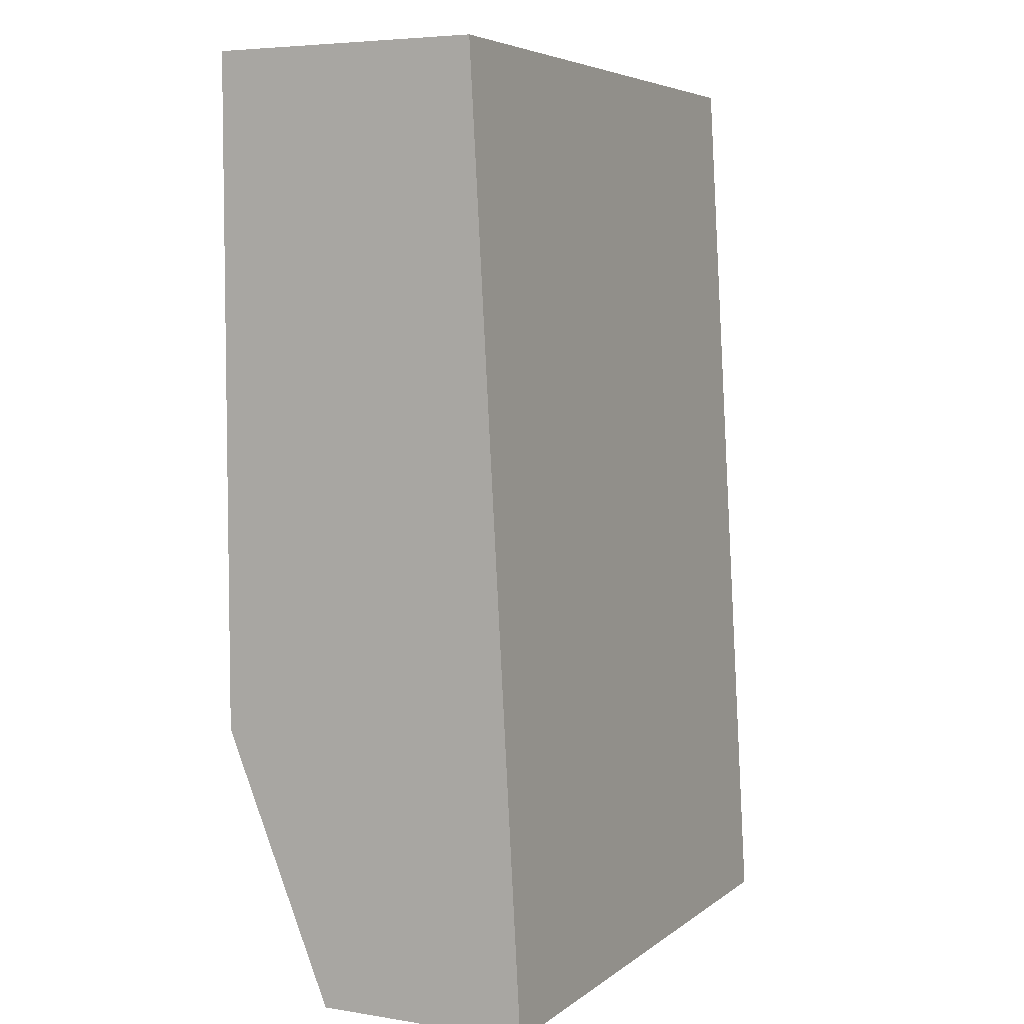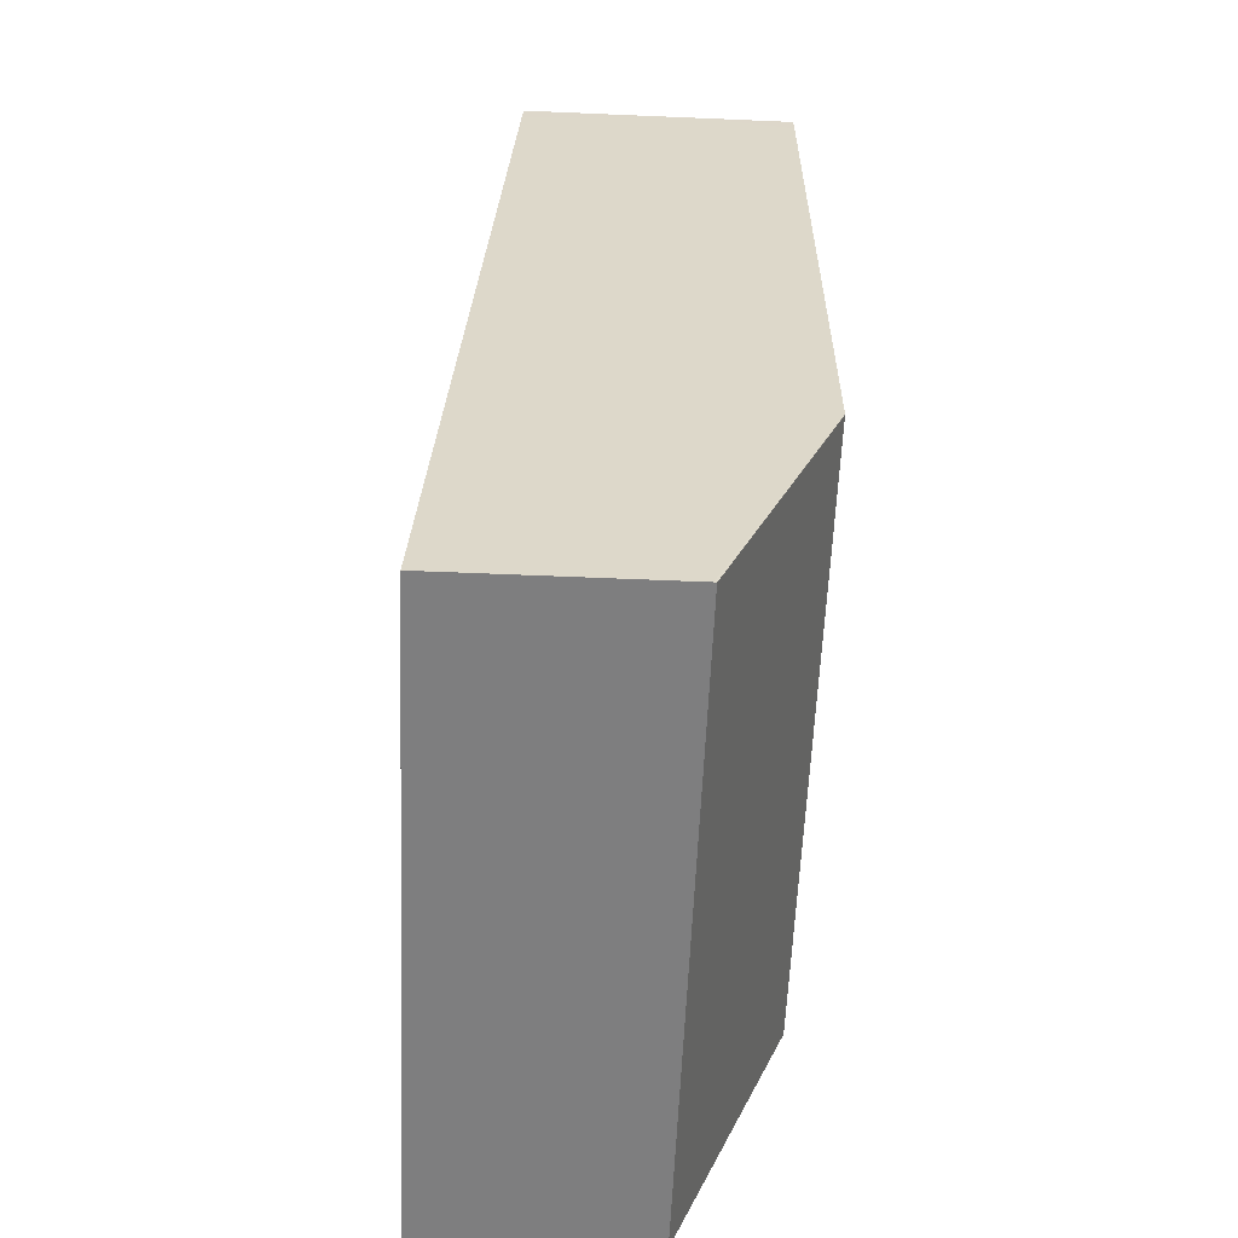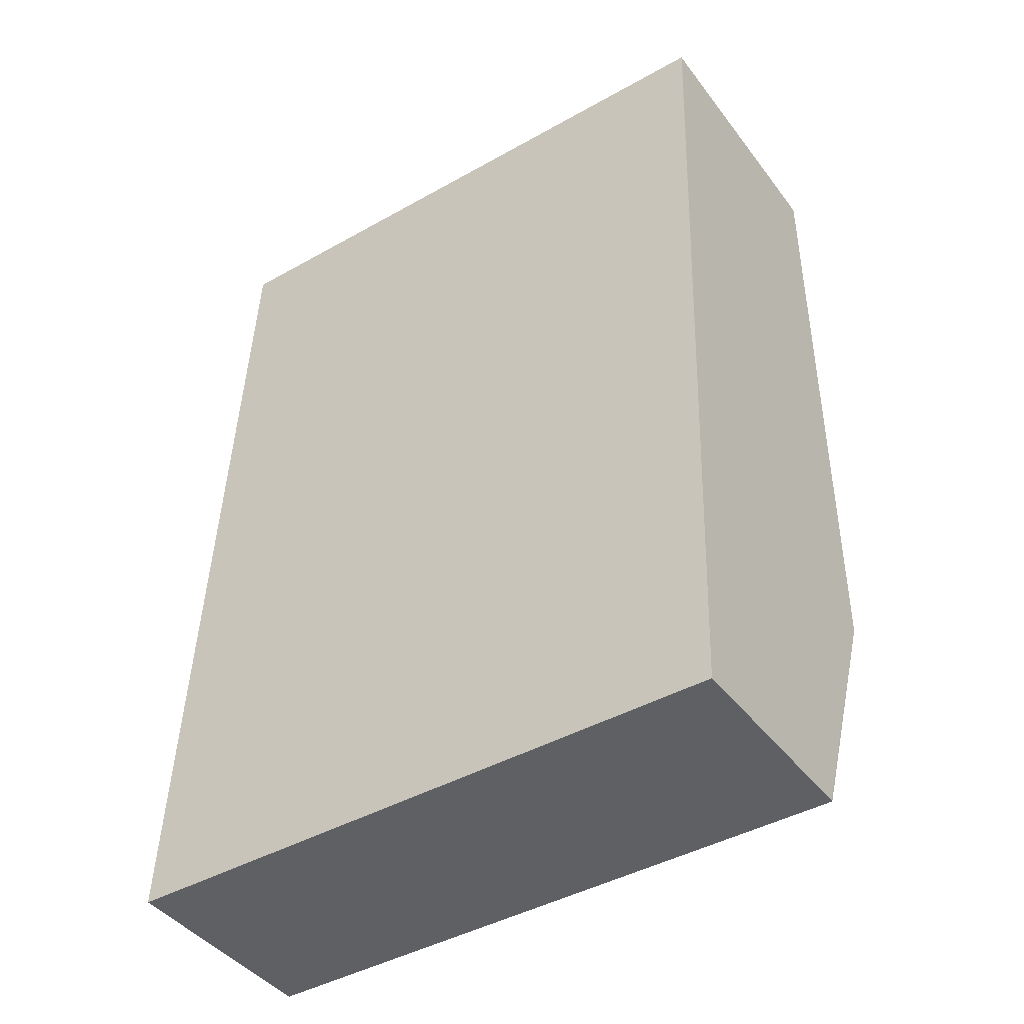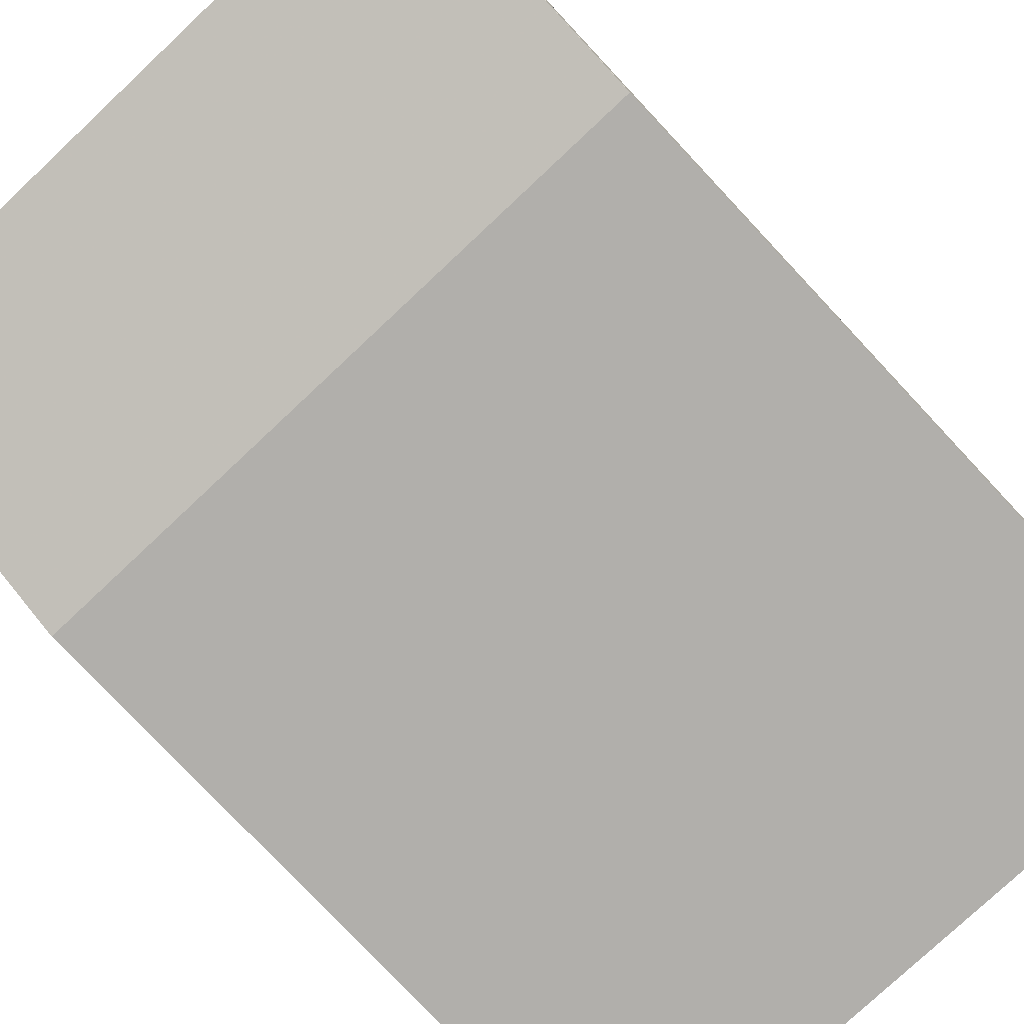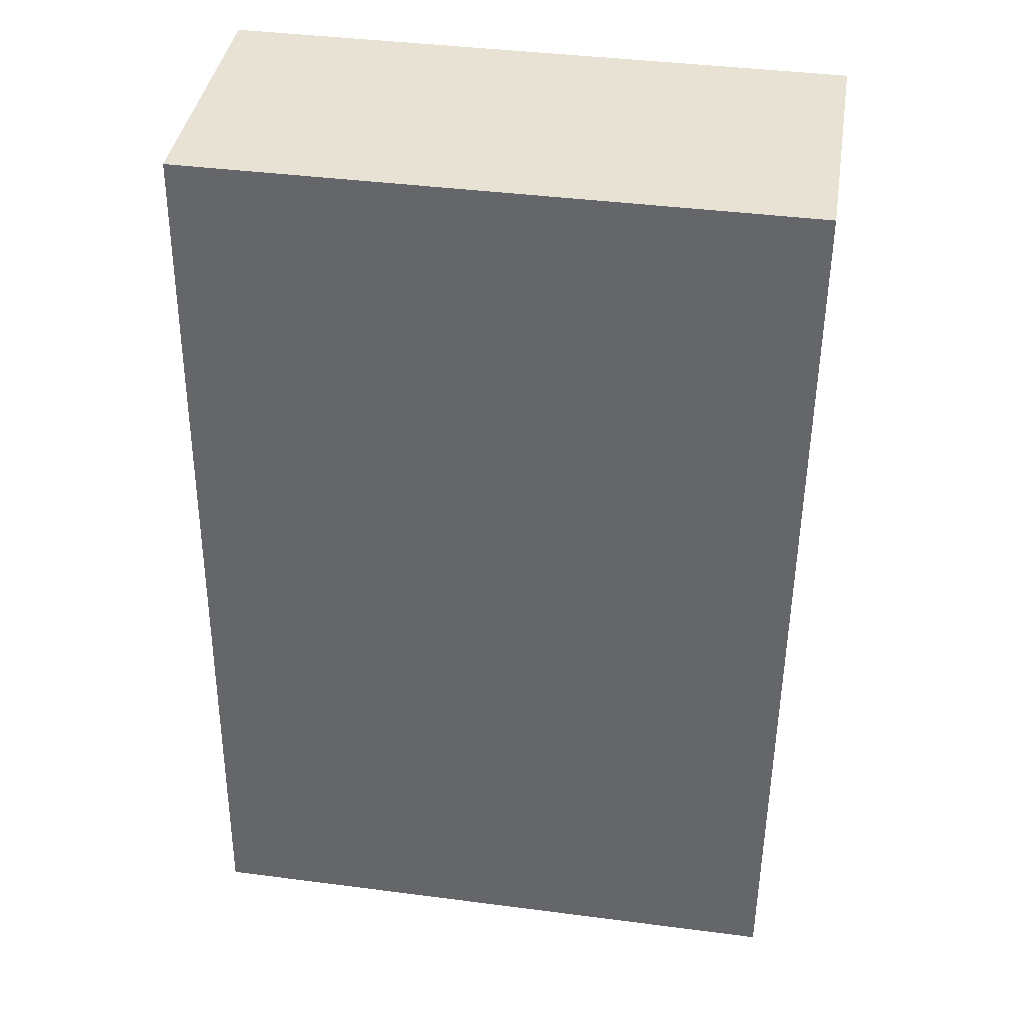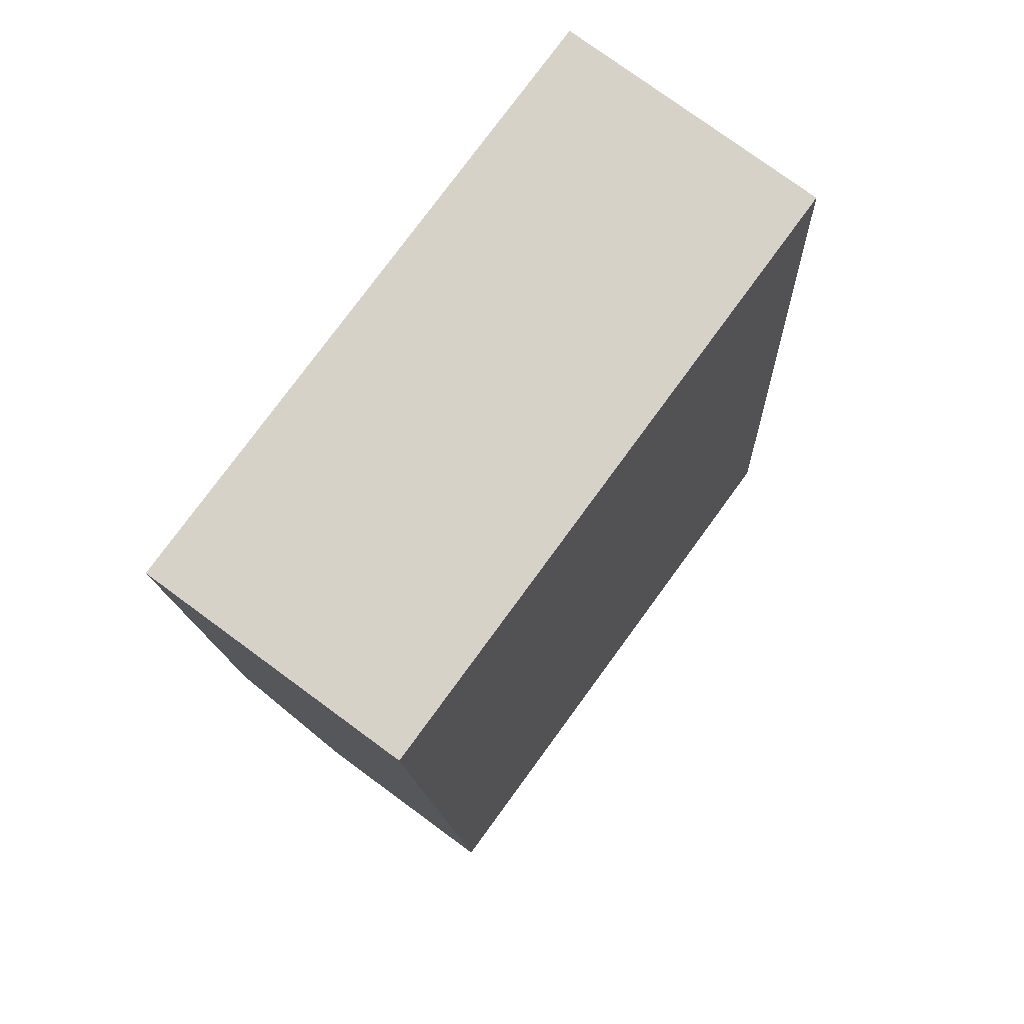
<metadata>
{"format":"obj","ext":"obj","renderer":"f3d","projection":"perspective","resolution":1024,"background":"white","views":[{"elev":5.4,"azim":116.3,"up":"+Z"},{"elev":-59.4,"azim":-92.5,"up":"+Z"},{"elev":-42.6,"azim":-146.0,"up":"+Z"},{"elev":-78.2,"azim":-136.8,"up":"+Y"},{"elev":40.0,"azim":-170.9,"up":"+Z"},{"elev":77.9,"azim":126.2,"up":"+Z"}]}
</metadata>
<code>
v 0.169 -0.4581 -0.1029
v 0.169 -0.507 -0.1029
v 0.169 -0.3662 -0.1029
v 0.169 -0.3662 -0.1126
v 0.169 -0.507 -0.1126
v 0.4906 -0.507 -0.1029
v 0.4906 -0.3662 -0.1029
v 0.169 -0.3389 -0.5911
v 0.169 -0.3568 -0.5821
v 0.169 -0.507 -0.4506
v 0.4906 -0.507 -0.4507
v 0.4906 -0.3389 -0.5911
v 0.169 -0.3581 -0.5911
v 0.169 -0.4494 -0.5911
v 0.169 -0.4507 -0.5911
v 0.169 -0.507 -0.4507
v 0.4906 -0.4507 -0.5911
f 8 12 17
f 6 11 17
f 6 12 7
f 4 8 9
f 8 17 15
f 11 16 15
f 8 14 13
f 8 13 9
f 10 14 15
f 10 15 16
f 11 15 17
f 3 8 4
f 8 15 14
f 3 12 8
f 6 17 12
f 2 11 6
f 3 7 12
f 1 2 6
f 1 6 7
f 1 7 3
f 1 4 9
f 1 9 13
f 1 3 4
f 1 14 10
f 1 10 5
f 1 5 2
f 2 5 10
f 2 10 16
f 2 16 11
f 1 13 14

</code>
